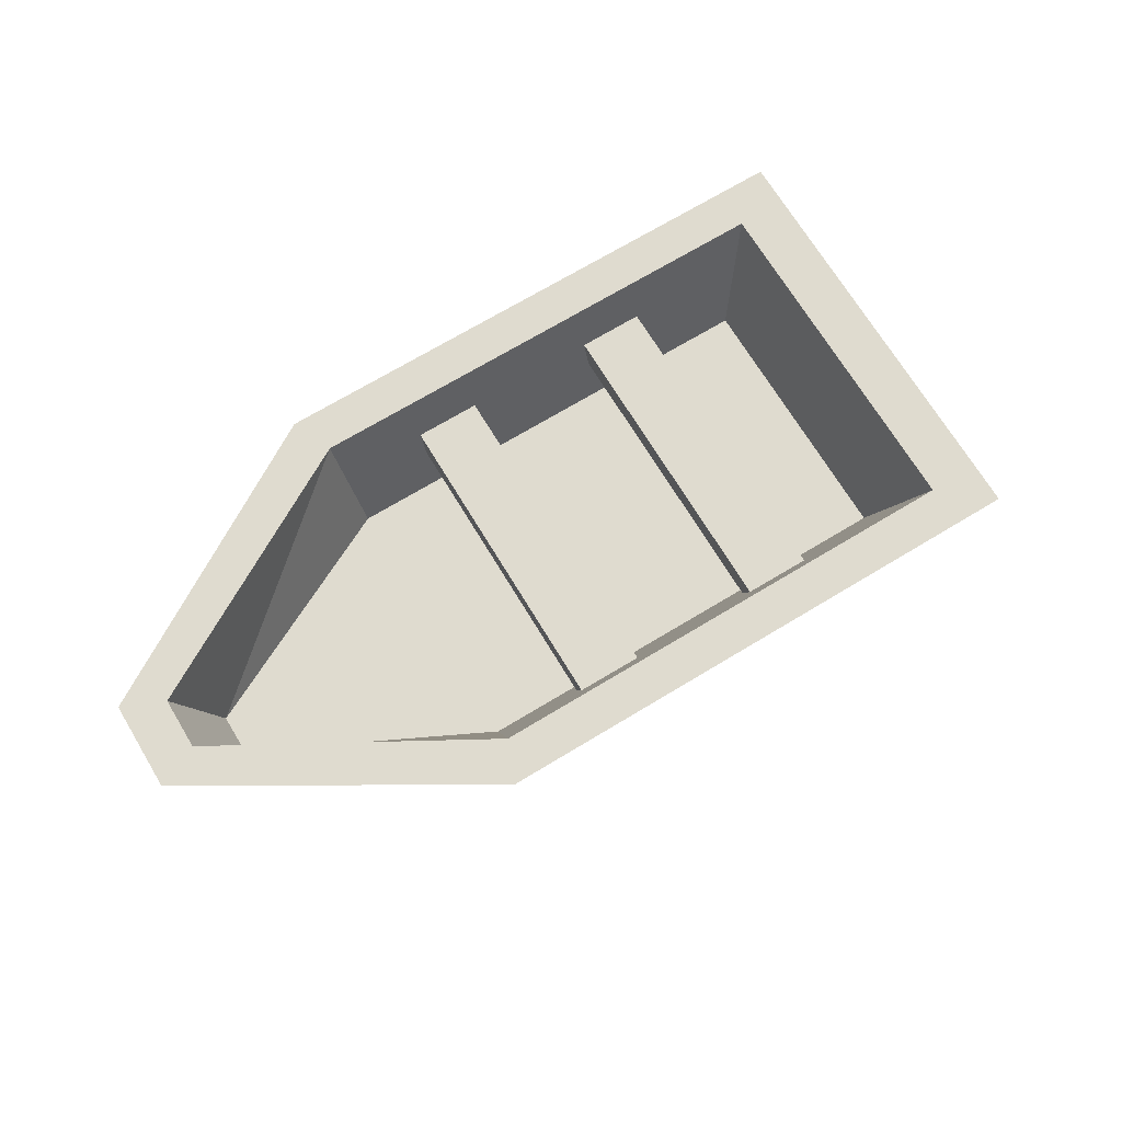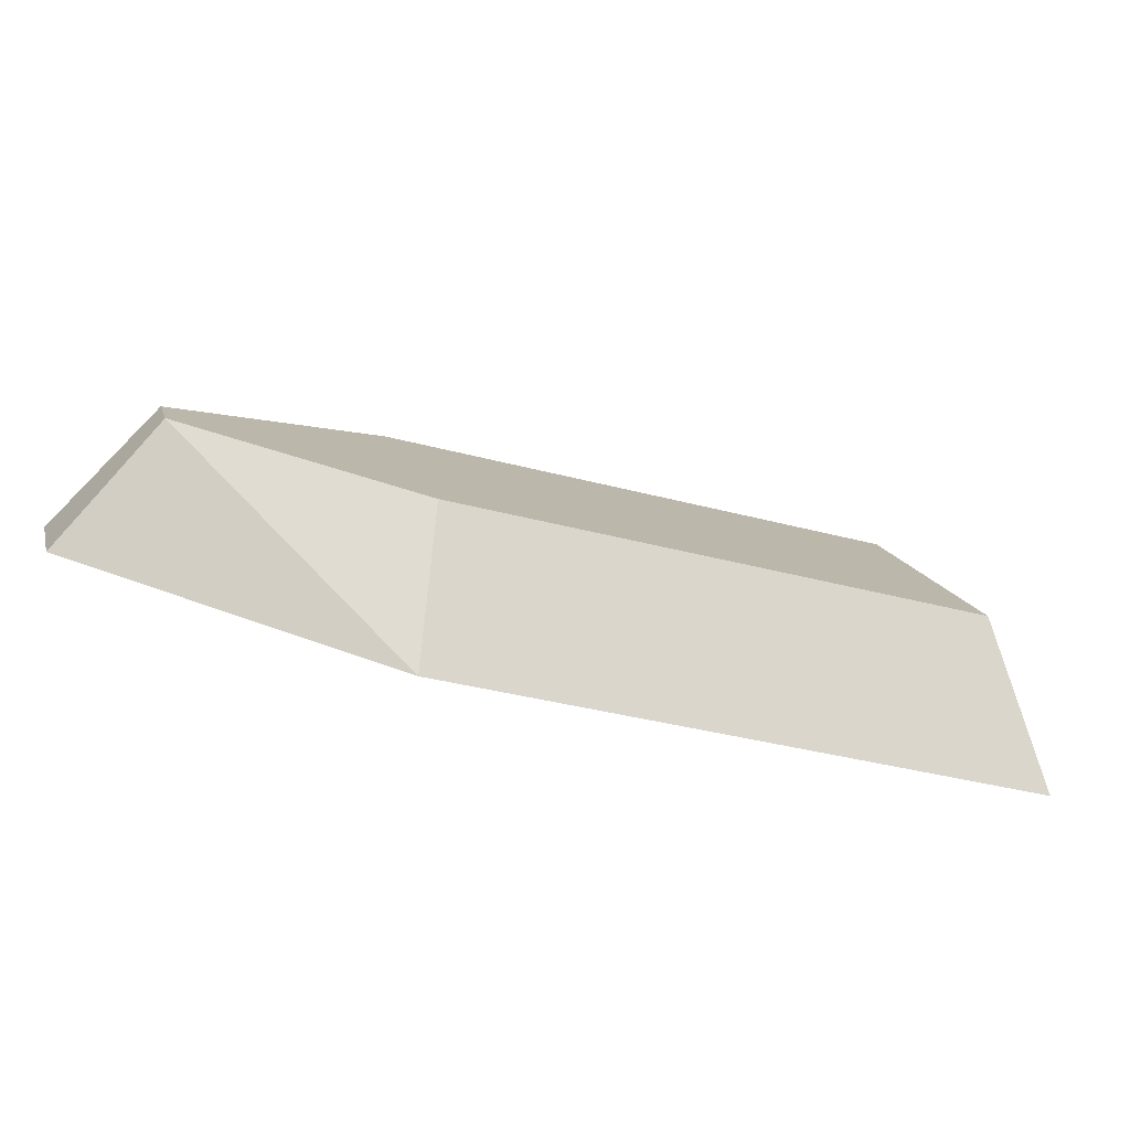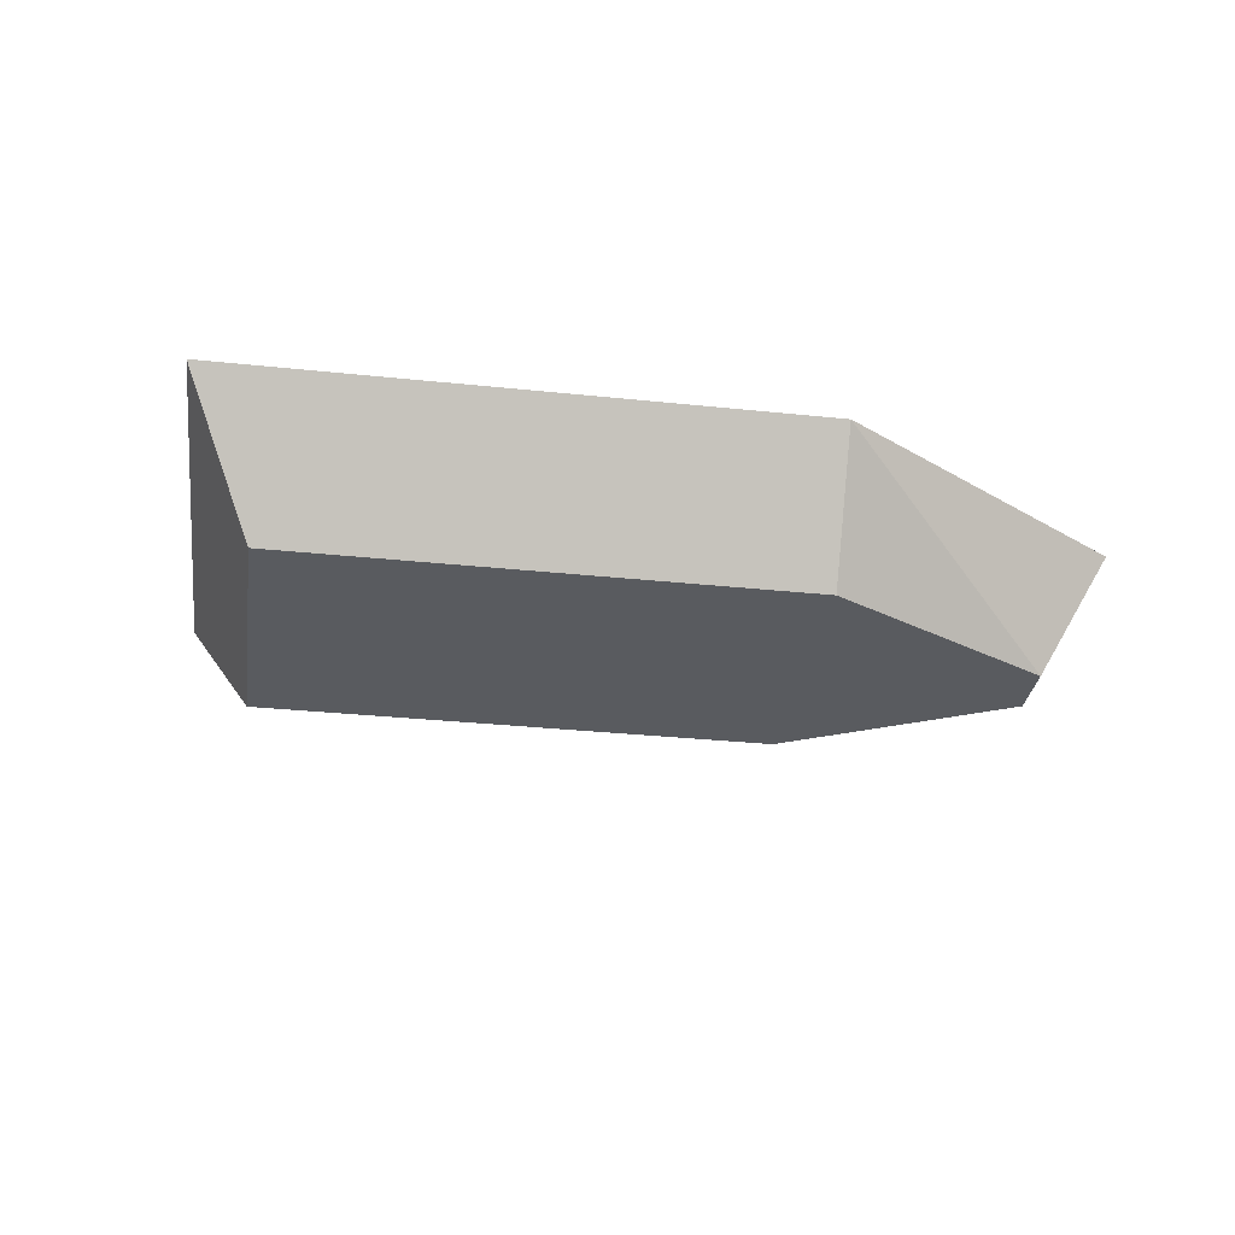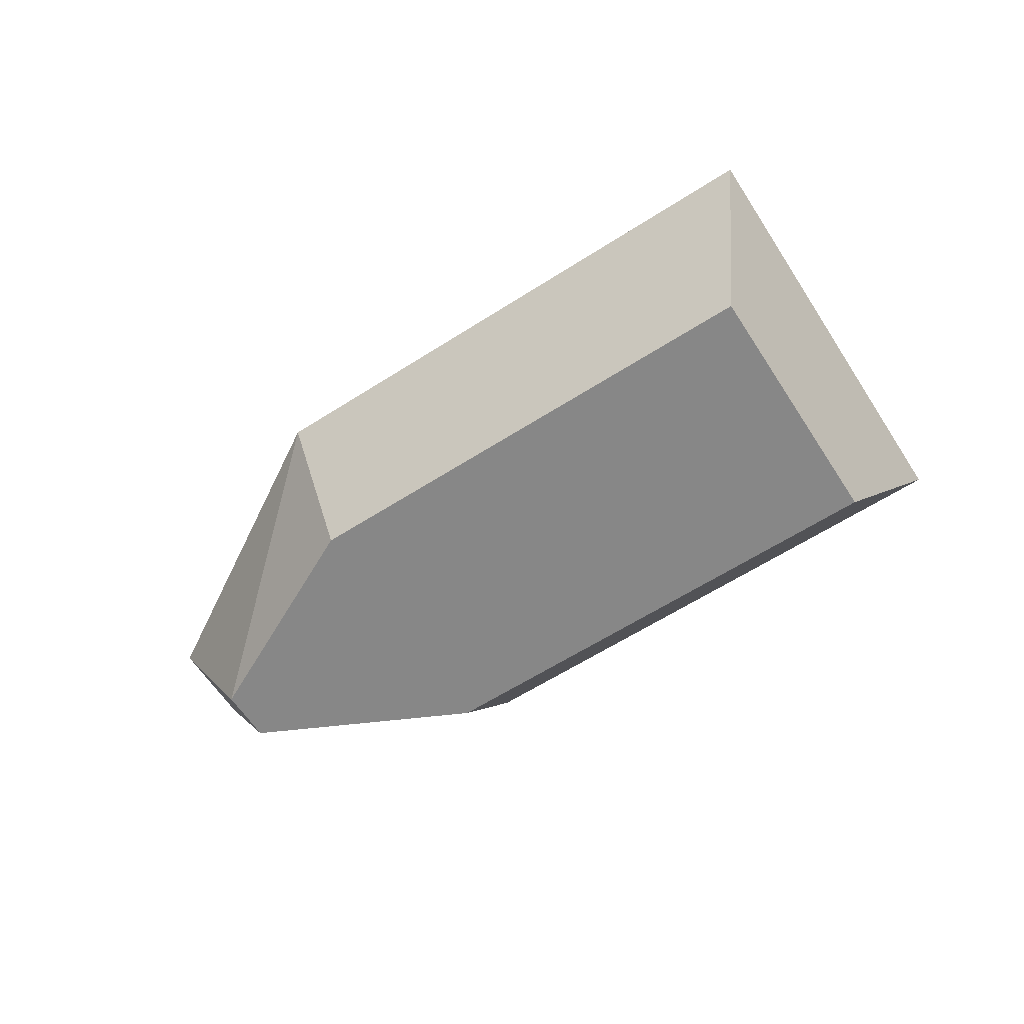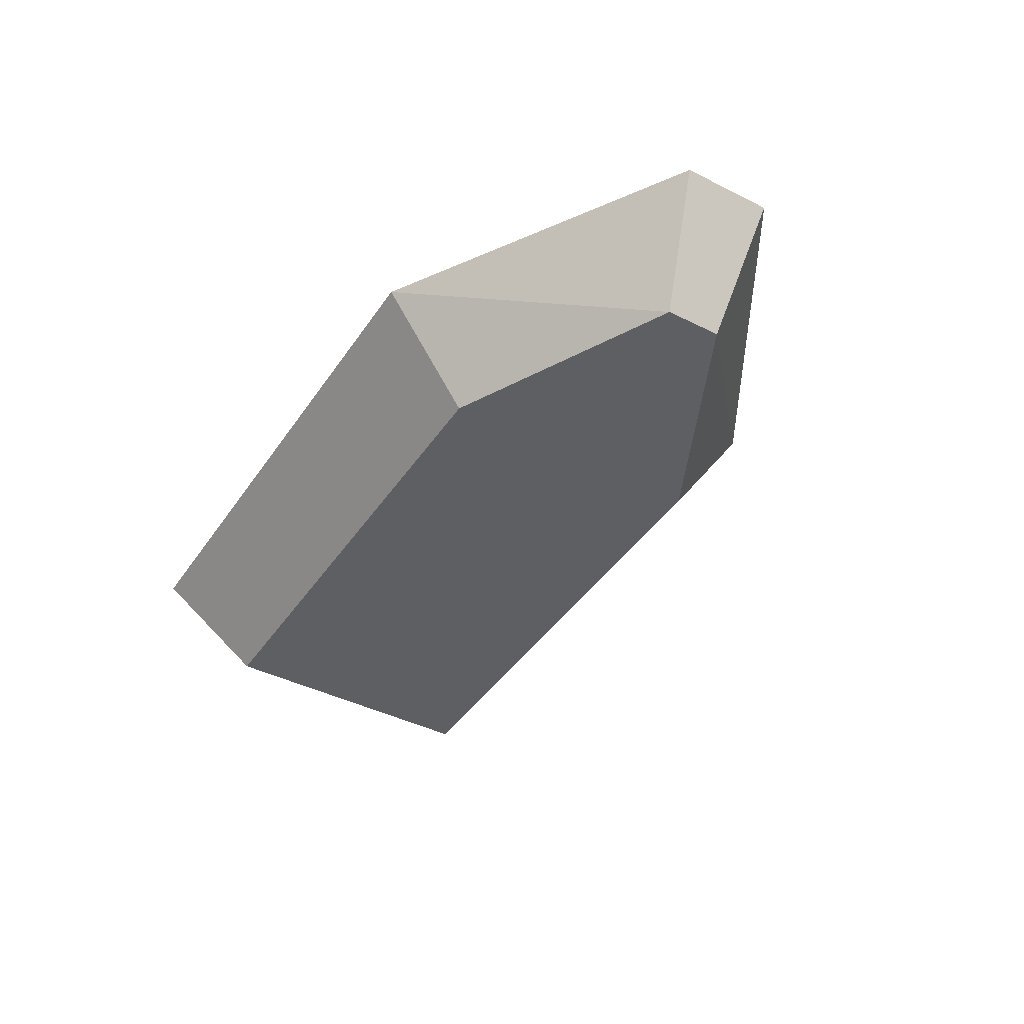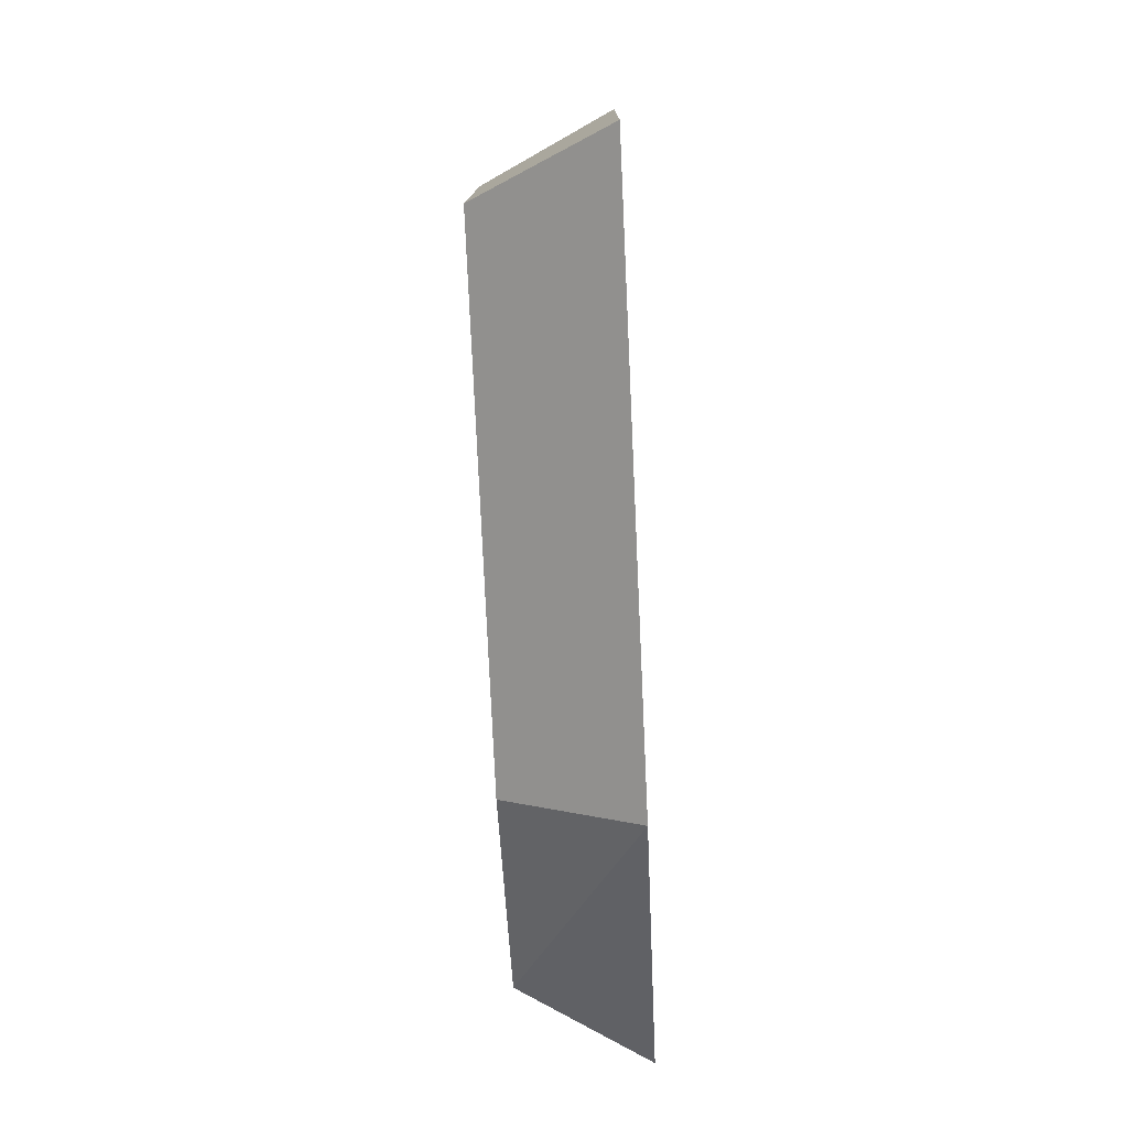
<metadata>
{"format":"obj","ext":"obj","renderer":"f3d","projection":"perspective","resolution":1024,"background":"white","views":[{"elev":70.4,"azim":-45.1,"up":"+Y"},{"elev":-79.2,"azim":-14.6,"up":"+Z"},{"elev":-32.1,"azim":157.7,"up":"+Y"},{"elev":-62.3,"azim":19.0,"up":"+Y"},{"elev":-41.8,"azim":-135.1,"up":"+Y"},{"elev":-63.7,"azim":92.7,"up":"+Z"}]}
</metadata>
<code>
o boat_Plane.001
v -0.8156 -0.2913 0.4178
v -0.5264 -0.2913 -0.7494
v -0.9058 0.2757 0.7818
v -0.4362 0.2757 -1.113
v 1.363 -0.2913 0.9578
v 1.652 -0.2913 -0.2095
v 1.543 0.2757 1.389
v 2.013 0.2757 -0.5064
v -1.639 -0.2913 -0.2779
v -1.58 -0.2913 -0.5189
v -1.969 0.2757 -0.2798
v -1.872 0.2757 -0.6712
v -0.7838 0.2757 0.6186
v -0.4044 0.2757 -0.912
v 1.367 0.2757 1.151
v 1.746 0.2757 -0.3791
v -1.761 0.2757 -0.3146
v -1.705 0.2757 -0.5434
v -0.4086 -0.2669 -0.7277
v 1.55 -0.2669 -0.2423
v 1.257 -0.2669 0.939
v -0.7014 -0.2669 0.4536
v -1.54 -0.2669 -0.4749
v -1.584 -0.2669 -0.2983
v -0.08661 -0.05992 0.7487
v -0.08661 0.06494 0.7487
v -0.3703 -0.05992 0.6784
v -0.3703 0.06494 0.6784
v 0.2734 -0.05992 -0.704
v 0.2734 0.06494 -0.704
v -0.01028 -0.05992 -0.7743
v -0.01028 0.06494 -0.7743
v 0.778 -0.05992 0.963
v 0.778 0.06494 0.963
v 0.4943 -0.05992 0.8927
v 0.4943 0.06494 0.8927
v 1.138 -0.05992 -0.4897
v 1.138 0.06494 -0.4897
v 0.8544 -0.05992 -0.56
v 0.8544 0.06494 -0.56
f 4 6 2
f 2 5 1
f 3 5 7
f 5 8 7
f 4 10 12
f 1 10 2
f 3 9 1
f 12 9 11
f 11 18 12
f 13 24 17
f 8 15 7
f 3 17 11
f 4 16 8
f 4 18 14
f 3 15 13
f 22 21 20
f 16 21 15
f 14 20 16
f 17 23 18
f 14 23 19
f 13 21 22
f 26 27 25
f 28 31 27
f 32 29 31
f 30 25 29
f 31 25 27
f 28 30 32
f 34 35 33
f 36 39 35
f 40 37 39
f 38 33 37
f 39 33 35
f 36 38 40
f 4 8 6
f 2 6 5
f 3 1 5
f 5 6 8
f 4 2 10
f 1 9 10
f 3 11 9
f 12 10 9
f 11 17 18
f 13 22 24
f 8 16 15
f 3 13 17
f 4 14 16
f 4 12 18
f 3 7 15
f 20 19 22
f 19 23 22
f 23 24 22
f 16 20 21
f 14 19 20
f 17 24 23
f 14 18 23
f 13 15 21
f 26 28 27
f 28 32 31
f 32 30 29
f 30 26 25
f 31 29 25
f 28 26 30
f 34 36 35
f 36 40 39
f 40 38 37
f 38 34 33
f 39 37 33
f 36 34 38

</code>
